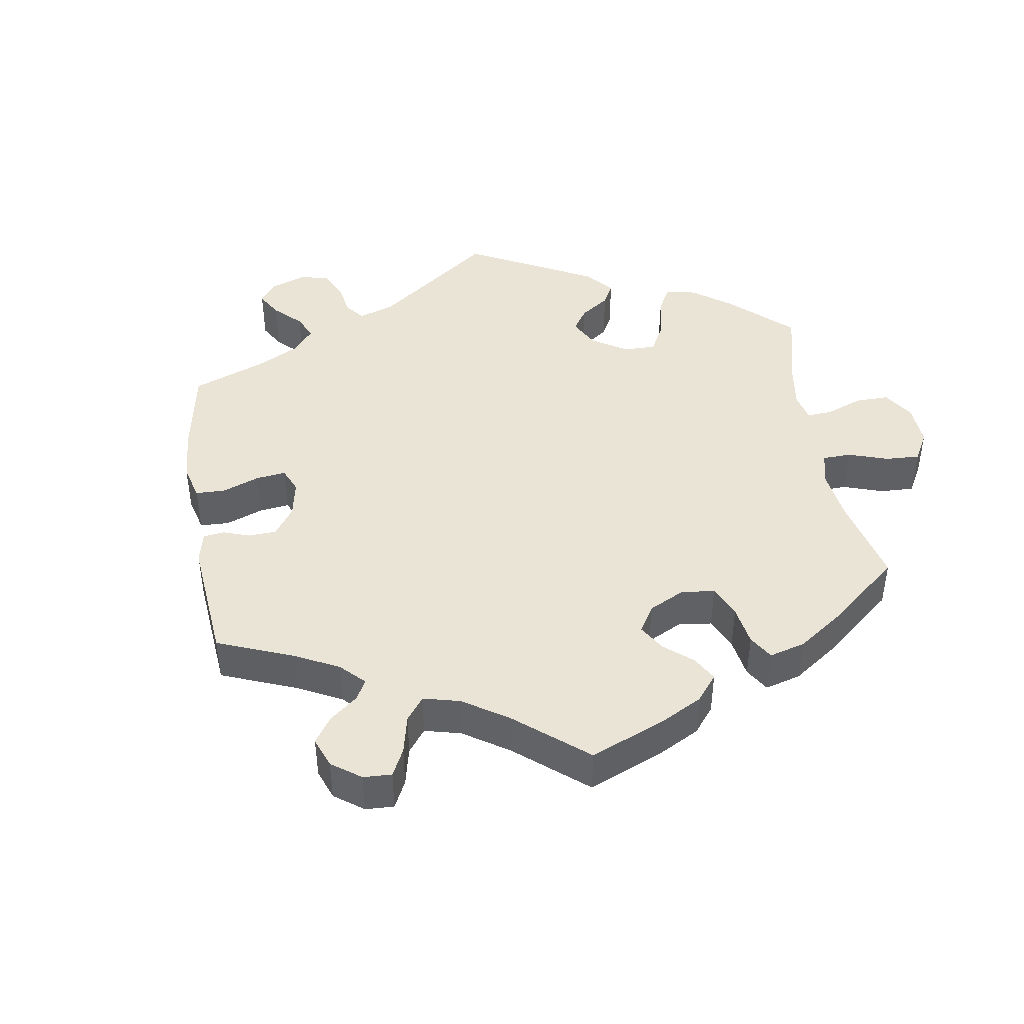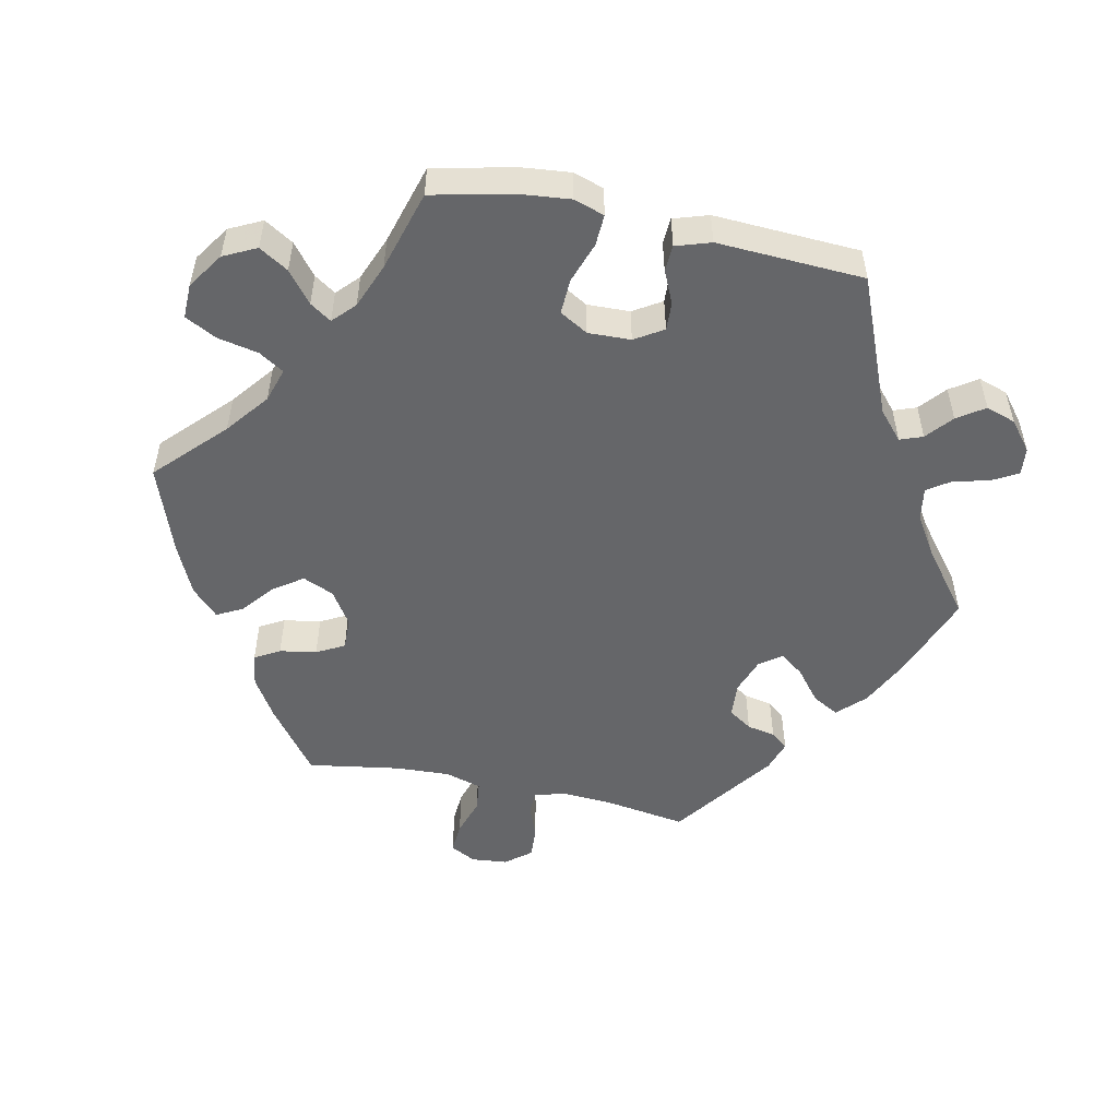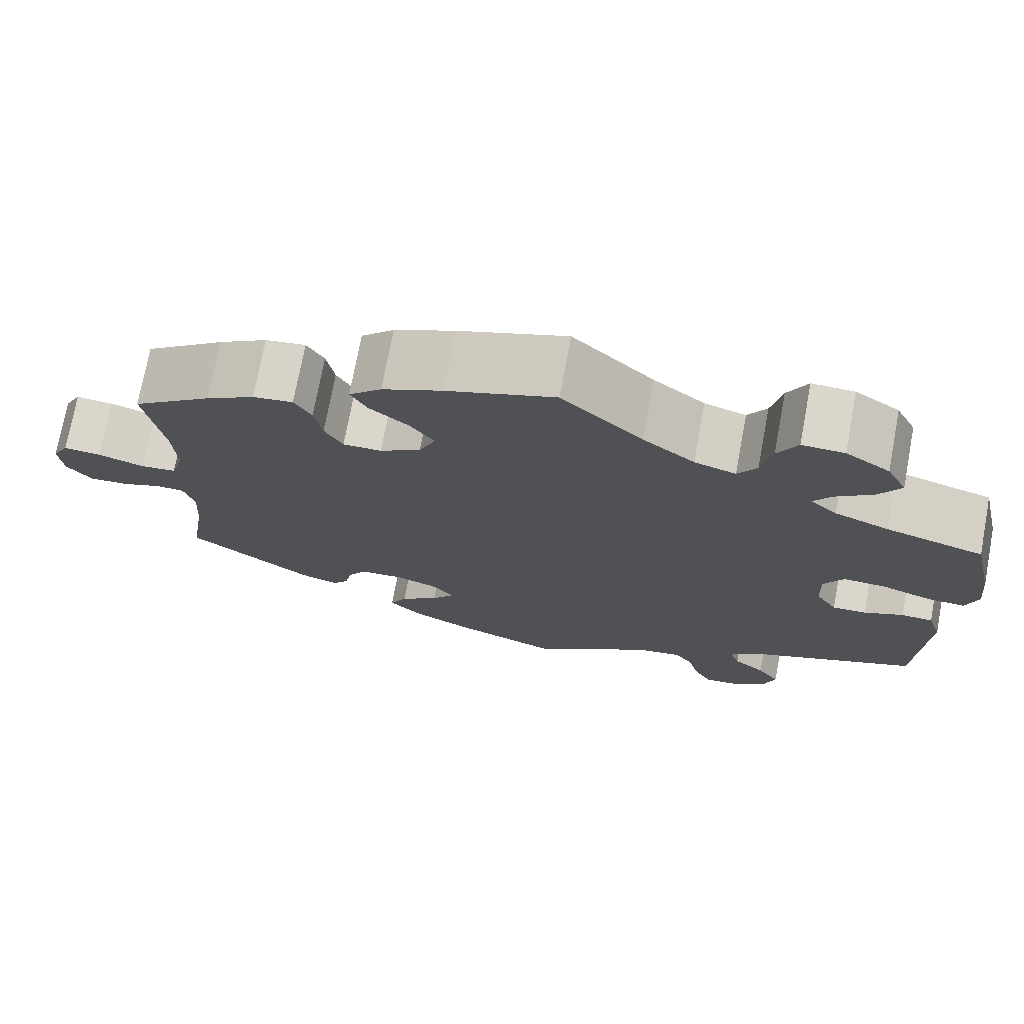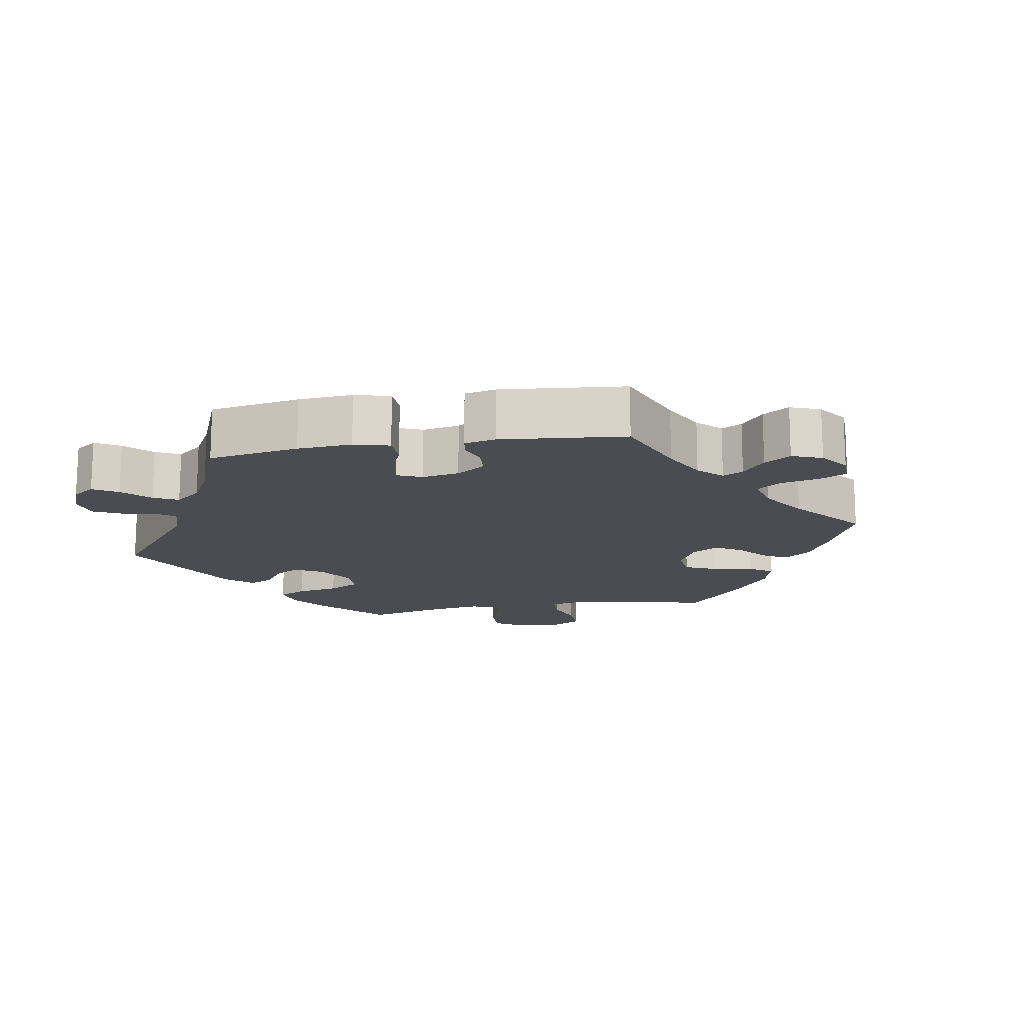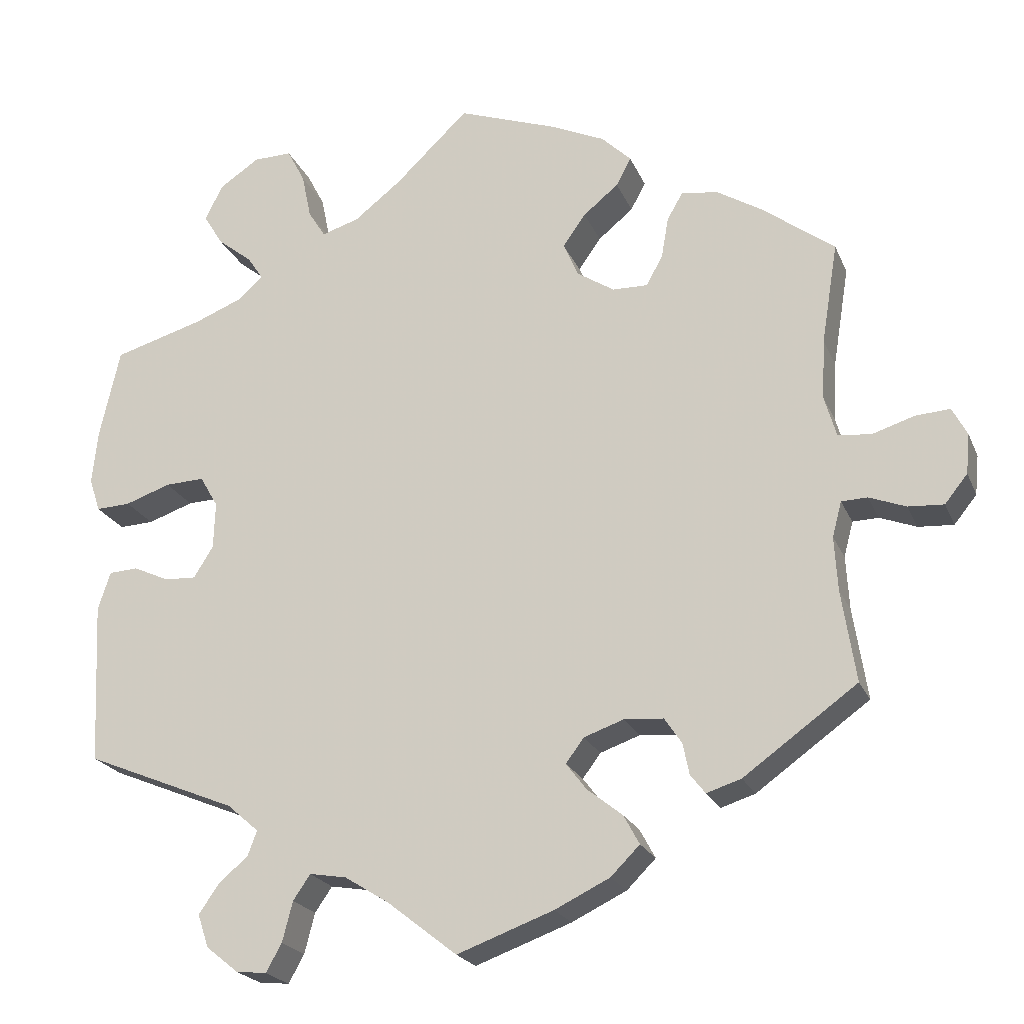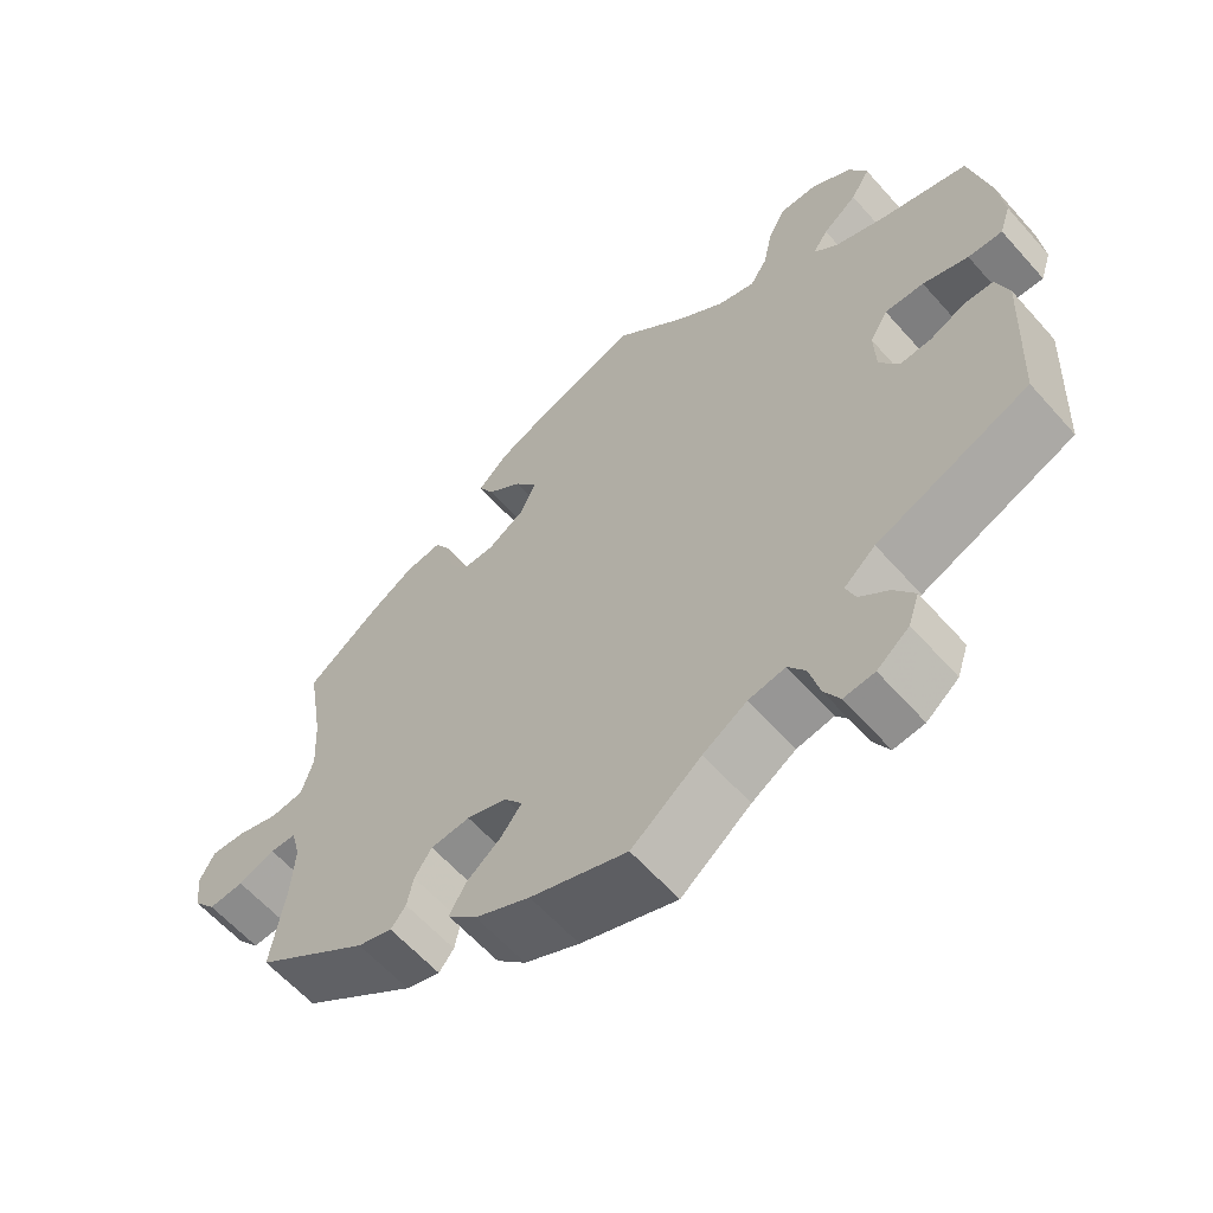
<metadata>
{"format":"obj","ext":"obj","renderer":"f3d","projection":"perspective","resolution":1024,"background":"white","views":[{"elev":43.8,"azim":-68.8,"up":"+Y"},{"elev":-51.8,"azim":77.9,"up":"+Y"},{"elev":73.6,"azim":10.6,"up":"+Z"},{"elev":-15.4,"azim":-140.2,"up":"+Y"},{"elev":-21.9,"azim":-161.4,"up":"+Z"},{"elev":-61.1,"azim":41.4,"up":"+Z"}]}
</metadata>
<code>
v 0.306 0.07 -0.369
v 0.266 0.07 -0.404
v 0.278 0.07 -0.436
v 0.315 0.07 -0.467
v 0.341 0.07 -0.505
v 0.327 0.07 -0.547
v 0.286 0.07 -0.58
v 0.247 0.07 -0.584
v 0.227 0.07 -0.548
v 0.214 0.07 -0.497
v 0.192 0.07 -0.465
v 0.145 0.07 -0.473
v 0.089 0.07 -0.508
v 0 0.07 -0.578
v -0.123 0.07 -0.533
v -0.193 0.07 -0.499
v -0.23 0.07 -0.462
v -0.21 0.07 -0.425
v -0.165 0.07 -0.389
v -0.139 0.07 -0.355
v -0.162 0.07 -0.324
v -0.213 0.07 -0.306
v -0.263 0.07 -0.31
v -0.285 0.07 -0.343
v -0.293 0.07 -0.383
v -0.312 0.07 -0.407
v -0.356 0.07 -0.393
v -0.501 0.07 -0.289
v -0.483 0.07 -0.172
v -0.479 0.07 -0.103
v -0.491 0.07 -0.058
v -0.524 0.07 -0.057
v -0.571 0.07 -0.075
v -0.616 0.07 -0.078
v -0.645 0.07 -0.042
v -0.65 0.07 0.009
v -0.631 0.07 0.045
v -0.587 0.07 0.042
v -0.533 0.07 0.025
v -0.491 0.07 0.03
v -0.476 0.07 0.082
v -0.48 0.07 0.159
v -0.501 0.07 0.288
v -0.408 0.07 0.358
v -0.351 0.07 0.393
v -0.304 0.07 0.4
v -0.284 0.07 0.365
v -0.275 0.07 0.313
v -0.254 0.07 0.274
v -0.209 0.07 0.275
v -0.161 0.07 0.306
v -0.142 0.07 0.35
v -0.171 0.07 0.391
v -0.216 0.07 0.428
v -0.235 0.07 0.464
v -0.197 0.07 0.501
v -0.127 0.07 0.533
v -0.001 0.07 0.578
v 0.093 0.07 0.488
v 0.153 0.07 0.441
v 0.201 0.07 0.426
v 0.223 0.07 0.461
v 0.235 0.07 0.519
v 0.258 0.07 0.563
v 0.307 0.07 0.562
v 0.358 0.07 0.528
v 0.381 0.07 0.482
v 0.356 0.07 0.441
v 0.312 0.07 0.406
v 0.292 0.07 0.376
v 0.323 0.07 0.347
v 0.386 0.07 0.322
v 0.5 0.07 0.289
v 0.526 0.07 0.173
v 0.533 0.07 0.105
v 0.519 0.07 0.062
v 0.475 0.07 0.064
v 0.417 0.07 0.084
v 0.367 0.07 0.086
v 0.344 0.07 0.046
v 0.346 0.07 -0.014
v 0.371 0.07 -0.054
v 0.411 0.07 -0.052
v 0.457 0.07 -0.031
v 0.494 0.07 -0.033
v 0.51 0.07 -0.082
v 0.5 0.07 -0.289
v 0.306 0 -0.369
v 0.266 0 -0.404
v 0.278 0 -0.436
v 0.315 0 -0.467
v 0.341 0 -0.505
v 0.327 0 -0.547
v 0.286 0 -0.58
v 0.247 0 -0.584
v 0.227 0 -0.548
v 0.214 0 -0.497
v 0.192 0 -0.465
v 0.145 0 -0.473
v 0.089 0 -0.508
v 0 0 -0.578
v -0.123 0 -0.533
v -0.193 0 -0.499
v -0.23 0 -0.462
v -0.21 0 -0.425
v -0.165 0 -0.389
v -0.139 0 -0.355
v -0.162 0 -0.324
v -0.213 0 -0.306
v -0.263 0 -0.31
v -0.285 0 -0.343
v -0.293 0 -0.383
v -0.312 0 -0.407
v -0.356 0 -0.393
v -0.501 0 -0.289
v -0.483 0 -0.172
v -0.479 0 -0.103
v -0.491 0 -0.058
v -0.524 0 -0.057
v -0.571 0 -0.075
v -0.616 0 -0.078
v -0.645 0 -0.042
v -0.65 0 0.009
v -0.631 0 0.045
v -0.587 0 0.042
v -0.533 0 0.025
v -0.491 0 0.03
v -0.476 0 0.082
v -0.48 0 0.159
v -0.501 0 0.288
v -0.408 0 0.358
v -0.351 0 0.393
v -0.304 0 0.4
v -0.284 0 0.365
v -0.275 0 0.313
v -0.254 0 0.274
v -0.209 0 0.275
v -0.161 0 0.306
v -0.142 0 0.35
v -0.171 0 0.391
v -0.216 0 0.428
v -0.235 0 0.464
v -0.197 0 0.501
v -0.127 0 0.533
v -0.001 0 0.578
v 0.093 0 0.488
v 0.153 0 0.441
v 0.201 0 0.426
v 0.223 0 0.461
v 0.235 0 0.519
v 0.258 0 0.563
v 0.307 0 0.562
v 0.358 0 0.528
v 0.381 0 0.482
v 0.356 0 0.441
v 0.312 0 0.406
v 0.292 0 0.376
v 0.323 0 0.347
v 0.386 0 0.322
v 0.5 0 0.289
v 0.526 0 0.173
v 0.533 0 0.105
v 0.519 0 0.062
v 0.475 0 0.064
v 0.417 0 0.084
v 0.367 0 0.086
v 0.344 0 0.046
v 0.346 0 -0.014
v 0.371 0 -0.054
v 0.411 0 -0.052
v 0.457 0 -0.031
v 0.494 0 -0.033
v 0.51 0 -0.082
v 0.5 0 -0.289
f 86 87 1
f 83 84 85 86
f 82 83 86 1
f 81 82 1 2
f 80 81 2
f 75 76 77 78
f 75 78 79
f 72 73 74 75
f 71 72 75 79
f 70 71 79 80
f 66 67 68 69
f 66 69 70
f 65 66 70
f 62 63 64 65
f 61 62 65 70
f 60 61 70 80
f 56 57 58 59
f 53 54 55 56
f 52 53 56 59
f 51 52 59 60
f 45 46 47 48
f 45 48 49
f 42 43 44 45
f 41 42 45 49
f 40 41 49 50
f 36 37 38 39
f 36 39 40
f 35 36 40
f 32 33 34 35
f 31 32 35 40
f 30 31 40 50
f 26 27 28 29
f 24 25 26 29
f 23 24 29 30
f 22 23 30 50
f 16 17 18 19
f 16 19 20
f 13 14 15 16
f 12 13 16 20
f 11 12 20 21
f 7 8 9 10
f 7 10 11
f 6 7 11
f 3 4 5 6
f 3 6 11
f 2 3 11 21
f 50 51 60 80
f 22 50 80
f 2 21 22 80
f 88 174 173
f 173 172 171 170
f 88 173 170 169
f 89 88 169 168
f 89 168 167
f 165 164 163 162
f 166 165 162
f 162 161 160 159
f 166 162 159 158
f 167 166 158 157
f 156 155 154 153
f 157 156 153
f 157 153 152
f 152 151 150 149
f 157 152 149 148
f 167 157 148 147
f 146 145 144 143
f 143 142 141 140
f 146 143 140 139
f 147 146 139 138
f 135 134 133 132
f 136 135 132
f 132 131 130 129
f 136 132 129 128
f 137 136 128 127
f 126 125 124 123
f 127 126 123
f 127 123 122
f 122 121 120 119
f 127 122 119 118
f 137 127 118 117
f 116 115 114 113
f 116 113 112 111
f 117 116 111 110
f 137 117 110 109
f 106 105 104 103
f 107 106 103
f 103 102 101 100
f 107 103 100 99
f 108 107 99 98
f 97 96 95 94
f 98 97 94
f 98 94 93
f 93 92 91 90
f 98 93 90
f 108 98 90 89
f 167 147 138 137
f 167 137 109
f 167 109 108 89
f 1 88 89 2
f 2 89 90 3
f 3 90 91 4
f 4 91 92 5
f 5 92 93 6
f 6 93 94 7
f 7 94 95 8
f 8 95 96 9
f 9 96 97 10
f 10 97 98 11
f 11 98 99 12
f 12 99 100 13
f 13 100 101 14
f 14 101 102 15
f 15 102 103 16
f 16 103 104 17
f 17 104 105 18
f 18 105 106 19
f 19 106 107 20
f 20 107 108 21
f 21 108 109 22
f 22 109 110 23
f 23 110 111 24
f 24 111 112 25
f 25 112 113 26
f 26 113 114 27
f 27 114 115 28
f 28 115 116 29
f 29 116 117 30
f 30 117 118 31
f 31 118 119 32
f 32 119 120 33
f 33 120 121 34
f 34 121 122 35
f 35 122 123 36
f 36 123 124 37
f 37 124 125 38
f 38 125 126 39
f 39 126 127 40
f 40 127 128 41
f 41 128 129 42
f 42 129 130 43
f 43 130 131 44
f 44 131 132 45
f 45 132 133 46
f 46 133 134 47
f 47 134 135 48
f 48 135 136 49
f 49 136 137 50
f 50 137 138 51
f 51 138 139 52
f 52 139 140 53
f 53 140 141 54
f 54 141 142 55
f 55 142 143 56
f 56 143 144 57
f 57 144 145 58
f 58 145 146 59
f 59 146 147 60
f 60 147 148 61
f 61 148 149 62
f 62 149 150 63
f 63 150 151 64
f 64 151 152 65
f 65 152 153 66
f 66 153 154 67
f 67 154 155 68
f 68 155 156 69
f 69 156 157 70
f 70 157 158 71
f 71 158 159 72
f 72 159 160 73
f 73 160 161 74
f 74 161 162 75
f 75 162 163 76
f 76 163 164 77
f 77 164 165 78
f 78 165 166 79
f 79 166 167 80
f 80 167 168 81
f 81 168 169 82
f 82 169 170 83
f 83 170 171 84
f 84 171 172 85
f 85 172 173 86
f 86 173 174 87
f 87 174 88 1

</code>
